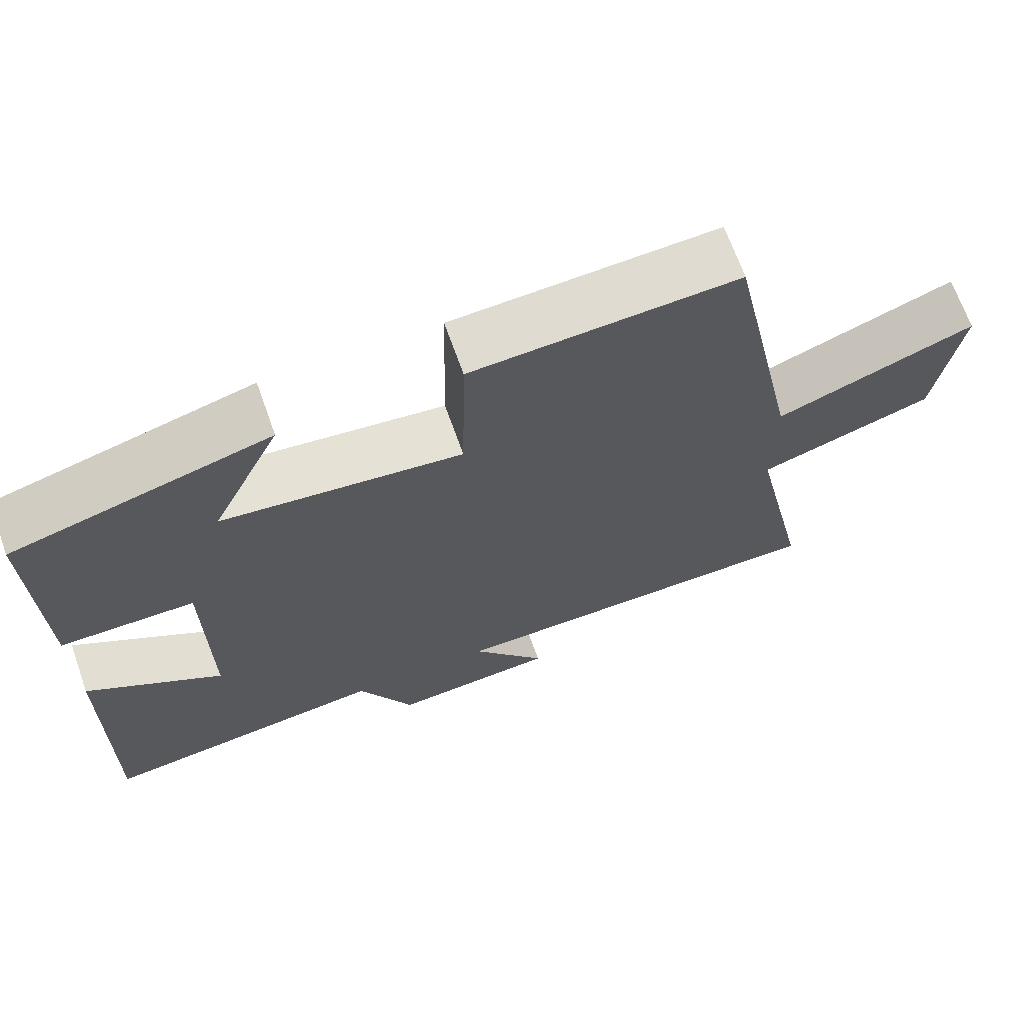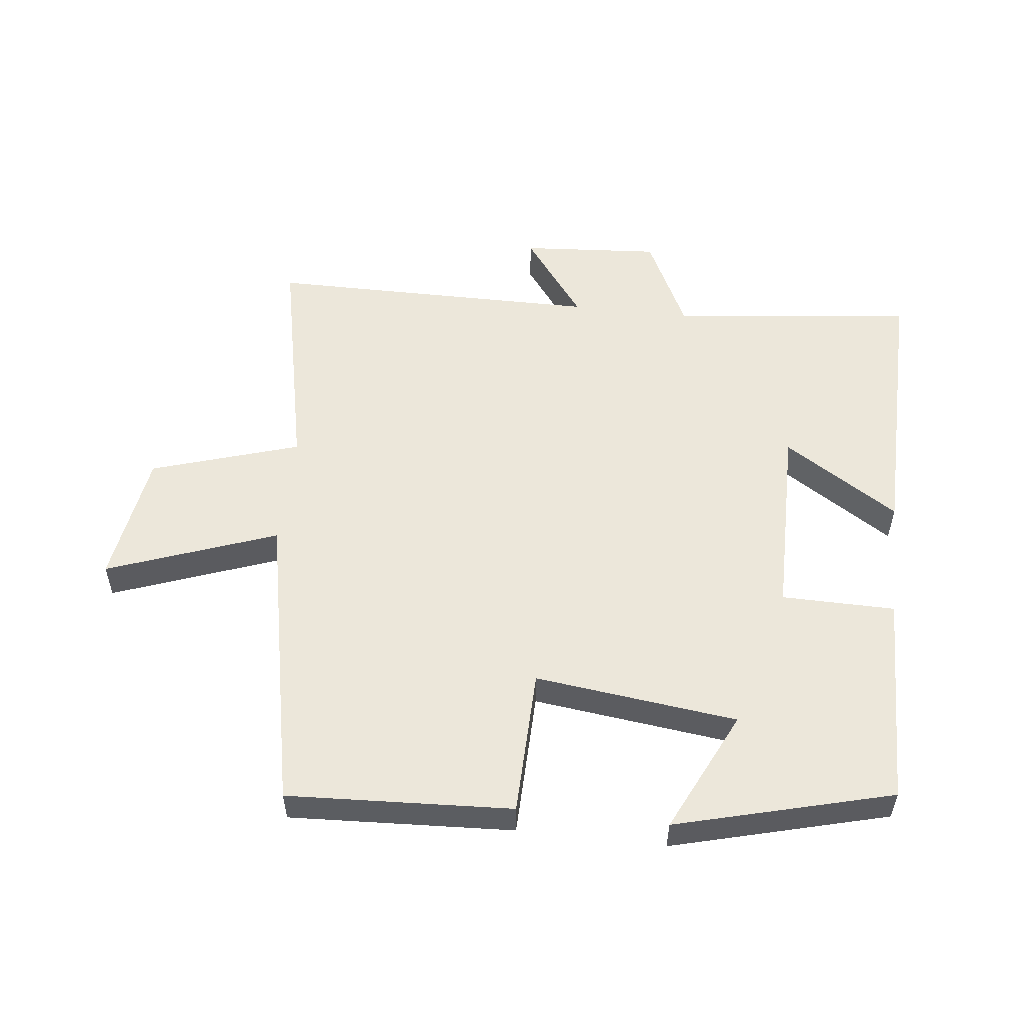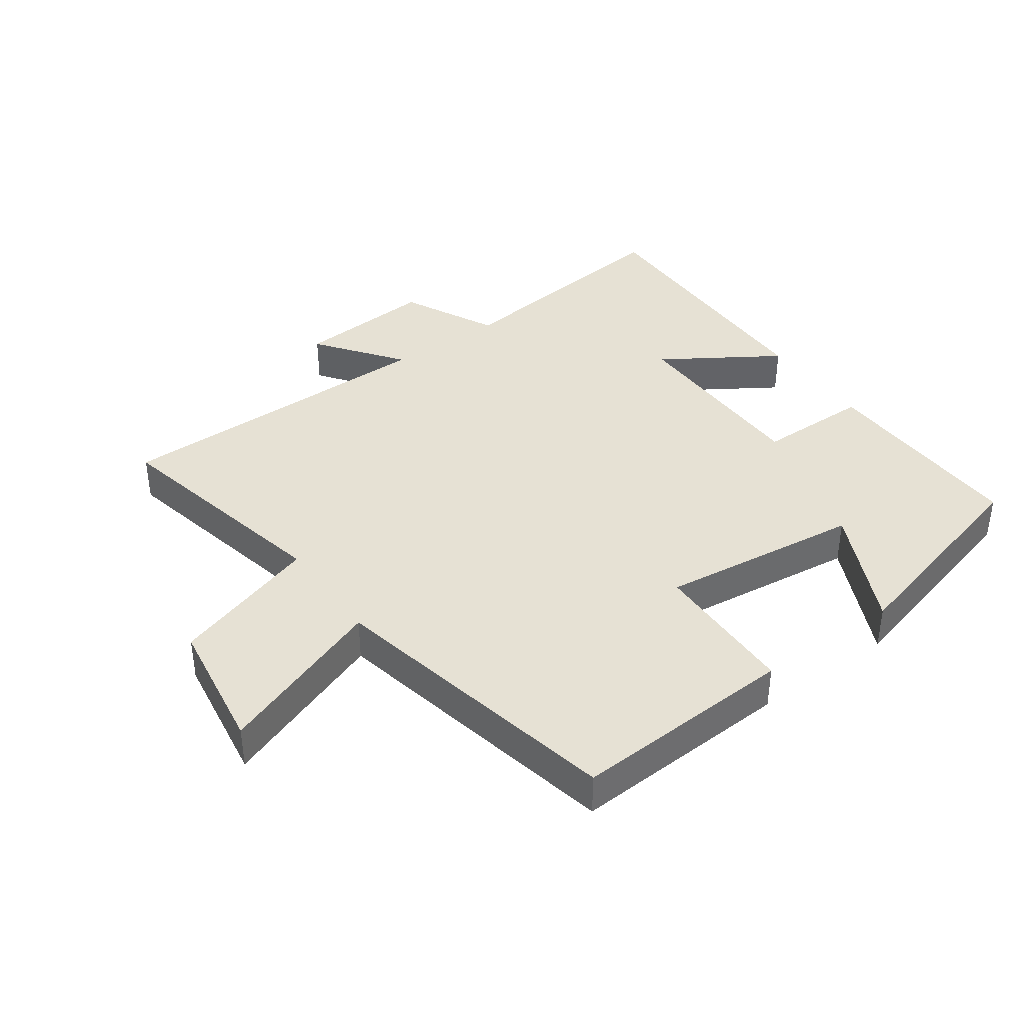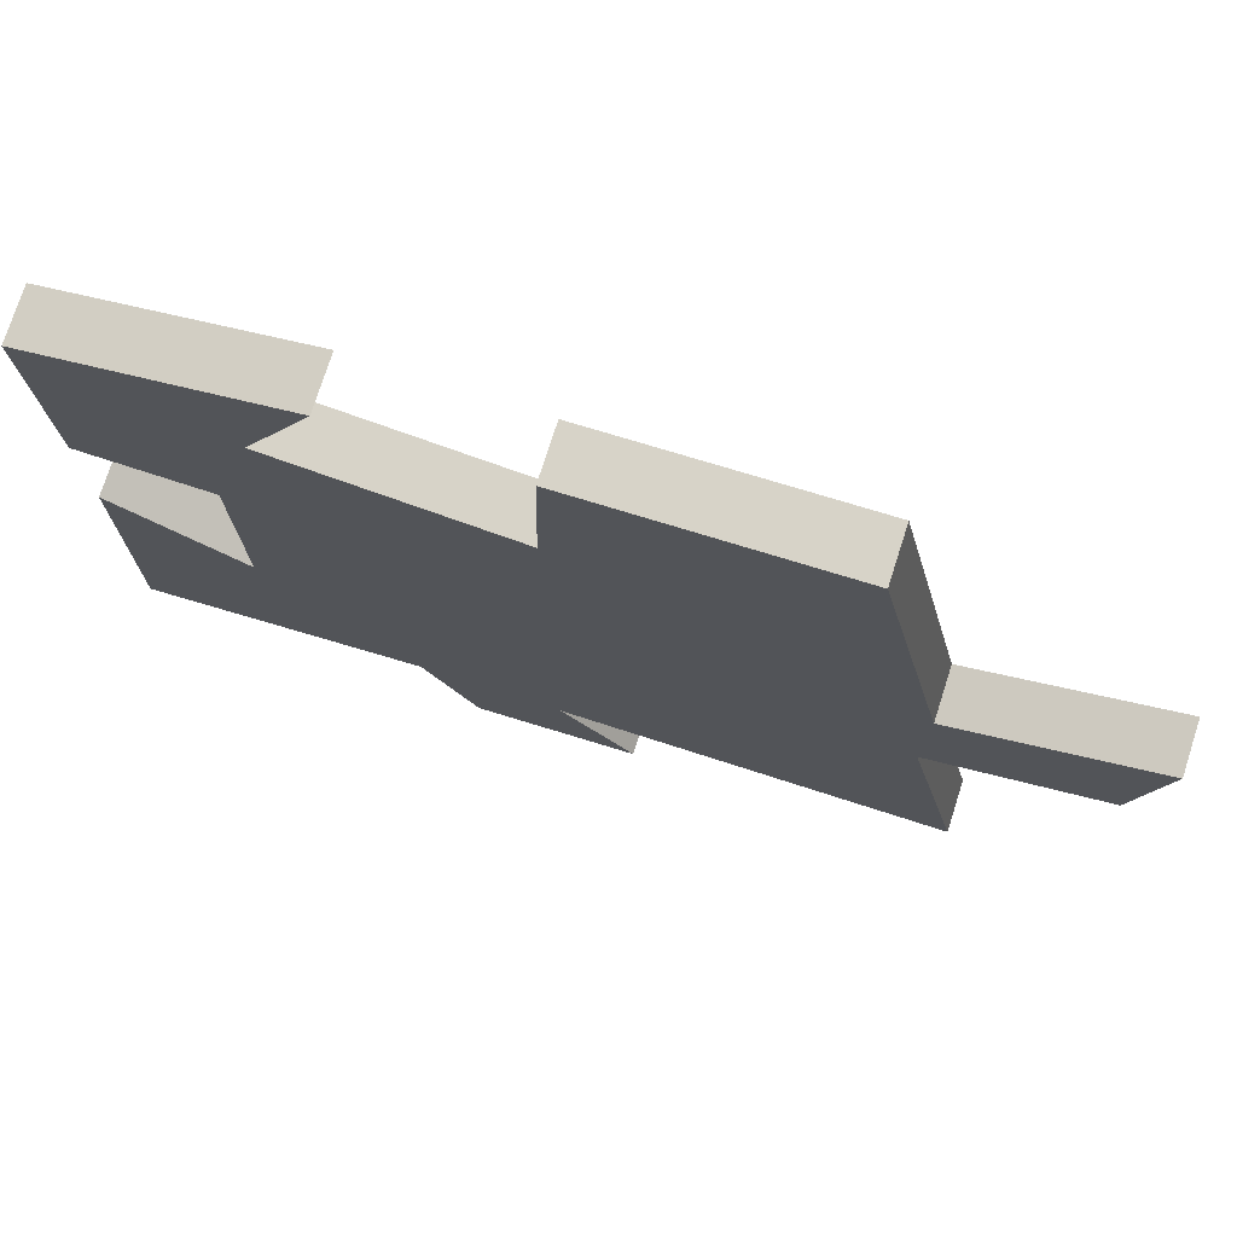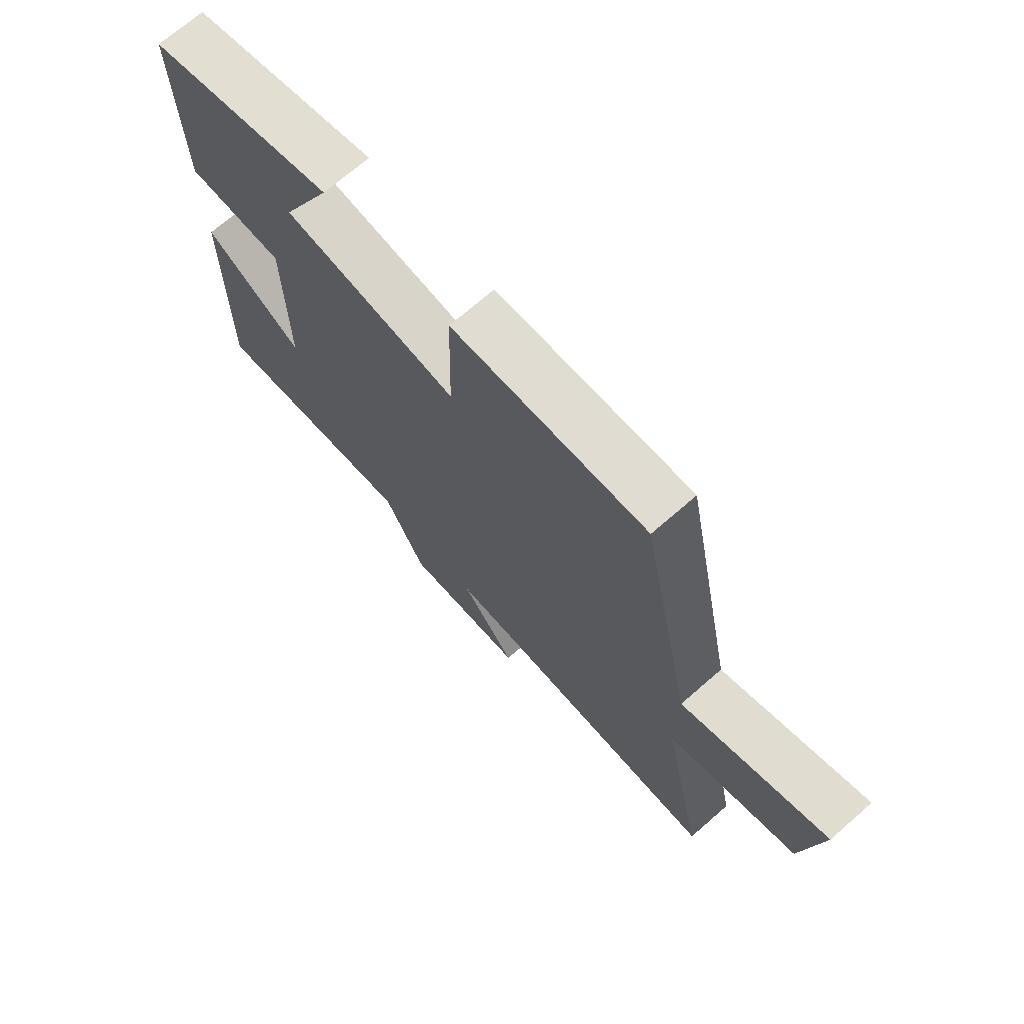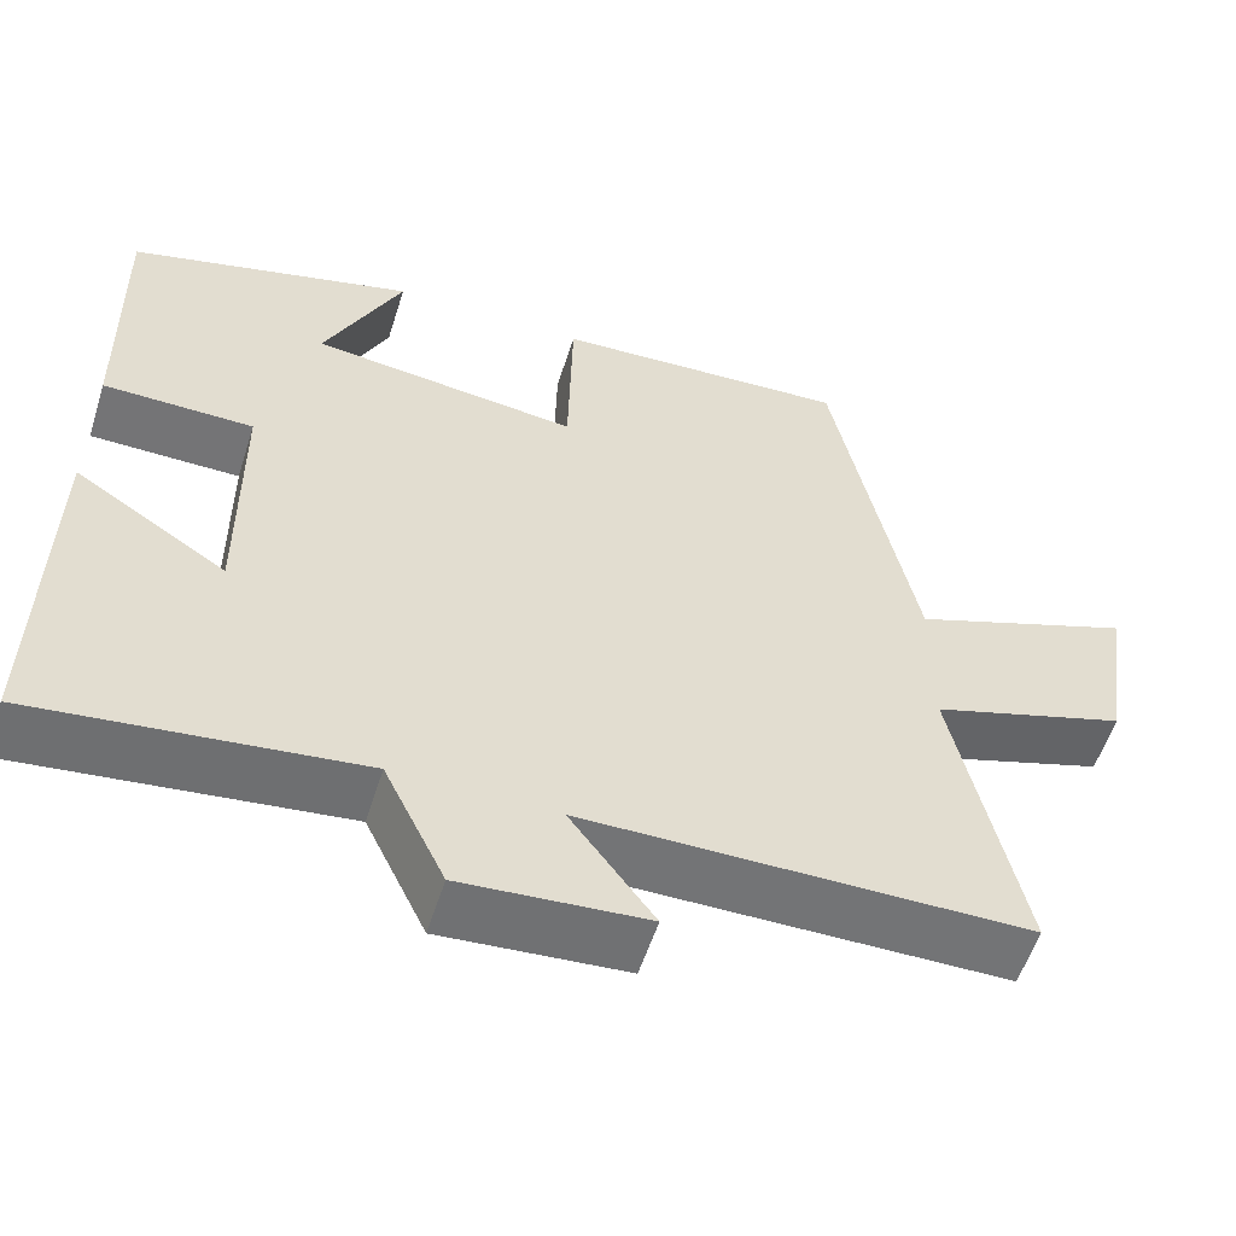
<metadata>
{"format":"obj","ext":"obj","renderer":"f3d","projection":"perspective","resolution":1024,"background":"white","views":[{"elev":68.0,"azim":160.4,"up":"+Z"},{"elev":54.1,"azim":6.6,"up":"+Y"},{"elev":39.2,"azim":-35.6,"up":"+Y"},{"elev":75.9,"azim":-162.2,"up":"+Z"},{"elev":70.6,"azim":-131.1,"up":"+Z"},{"elev":-56.1,"azim":162.4,"up":"+Z"}]}
</metadata>
<code>
v 0.507 0.07 0.411
v 0.5 0.07 0.079
v 0.324 0.07 0.077
v 0.322 0.07 -0.227
v 0.5 0.07 -0.113
v 0.507 0.07 -0.544
v 0.129 0.07 -0.5
v 0.057 0.07 -0.648
v -0.159 0.07 -0.632
v -0.061 0.07 -0.5
v -0.578 0.07 -0.498
v -0.5 0.07 -0.133
v -0.73 0.07 -0.06
v -0.762 0.07 0.148
v -0.5 0.07 0.051
v -0.404 0.07 0.518
v -0.056 0.07 0.5
v -0.051 0.07 0.272
v 0.263 0.07 0.31
v 0.172 0.07 0.5
v 0.507 0 0.411
v 0.5 0 0.079
v 0.324 0 0.077
v 0.322 0 -0.227
v 0.5 0 -0.113
v 0.507 0 -0.544
v 0.129 0 -0.5
v 0.057 0 -0.648
v -0.159 0 -0.632
v -0.061 0 -0.5
v -0.578 0 -0.498
v -0.5 0 -0.133
v -0.73 0 -0.06
v -0.762 0 0.148
v -0.5 0 0.051
v -0.404 0 0.518
v -0.056 0 0.5
v -0.051 0 0.272
v 0.263 0 0.31
v 0.172 0 0.5
f 19 20 1 2
f 18 19 2 3
f 15 16 17 18
f 15 18 3 4
f 12 13 14 15
f 12 15 4
f 10 11 12 4
f 7 8 9 10
f 7 10 4 5
f 5 6 7
f 22 21 40 39
f 23 22 39 38
f 38 37 36 35
f 24 23 38 35
f 35 34 33 32
f 24 35 32
f 24 32 31 30
f 30 29 28 27
f 25 24 30 27
f 27 26 25
f 1 21 22 2
f 2 22 23 3
f 3 23 24 4
f 4 24 25 5
f 5 25 26 6
f 6 26 27 7
f 7 27 28 8
f 8 28 29 9
f 9 29 30 10
f 10 30 31 11
f 11 31 32 12
f 12 32 33 13
f 13 33 34 14
f 14 34 35 15
f 15 35 36 16
f 16 36 37 17
f 17 37 38 18
f 18 38 39 19
f 19 39 40 20
f 20 40 21 1

</code>
